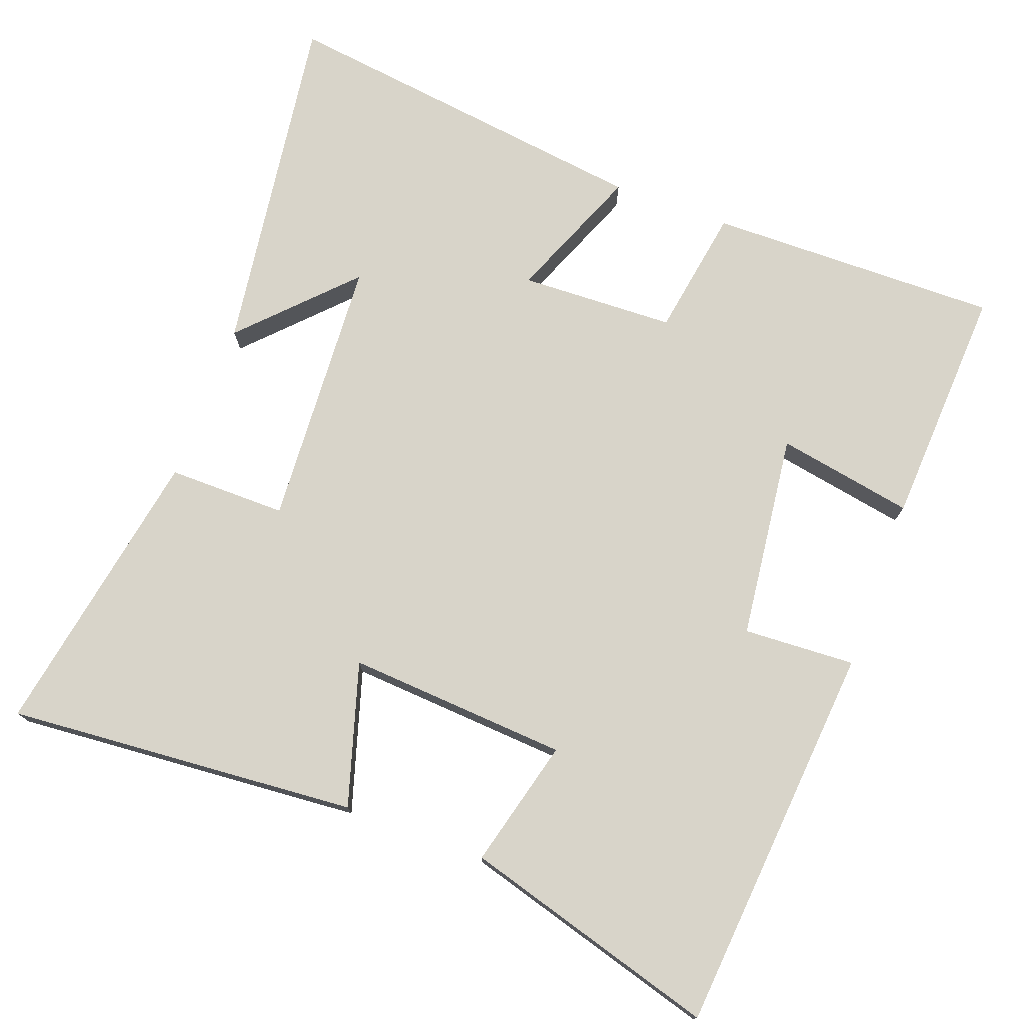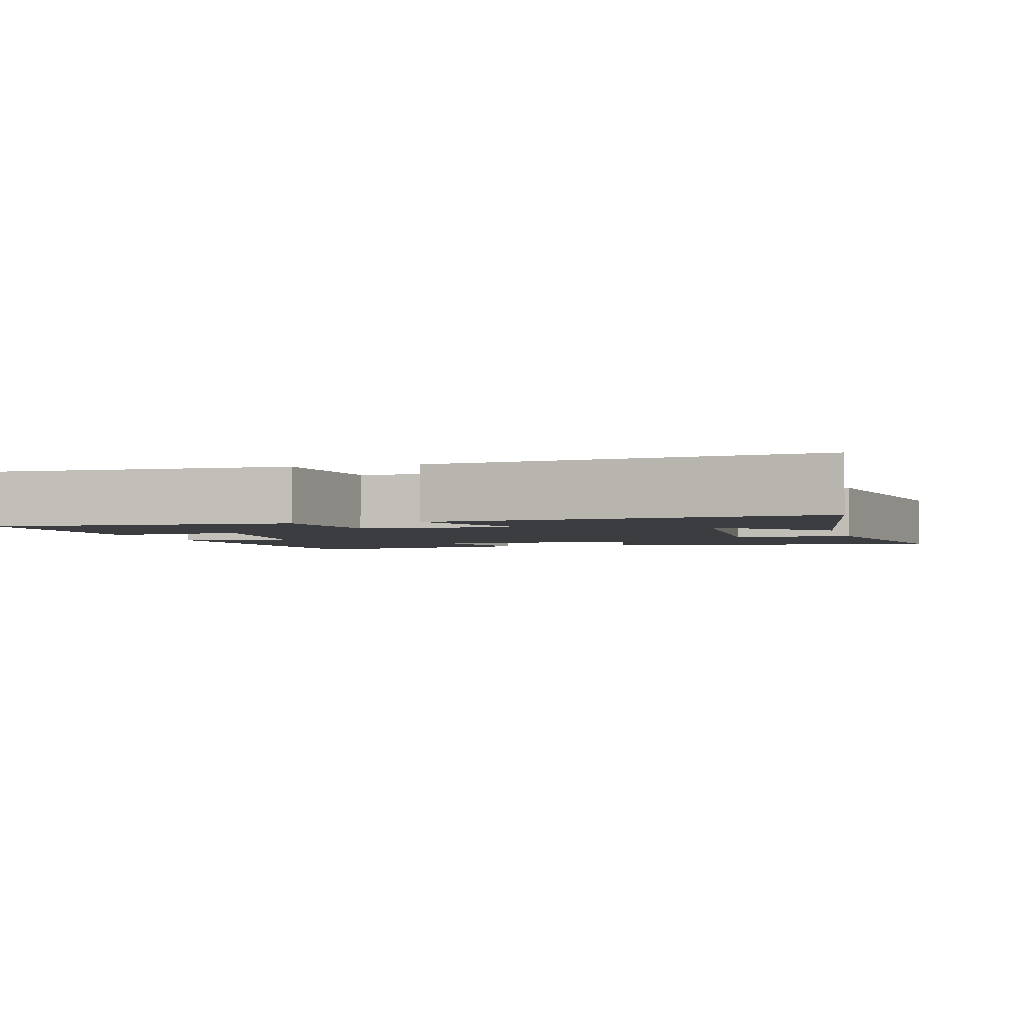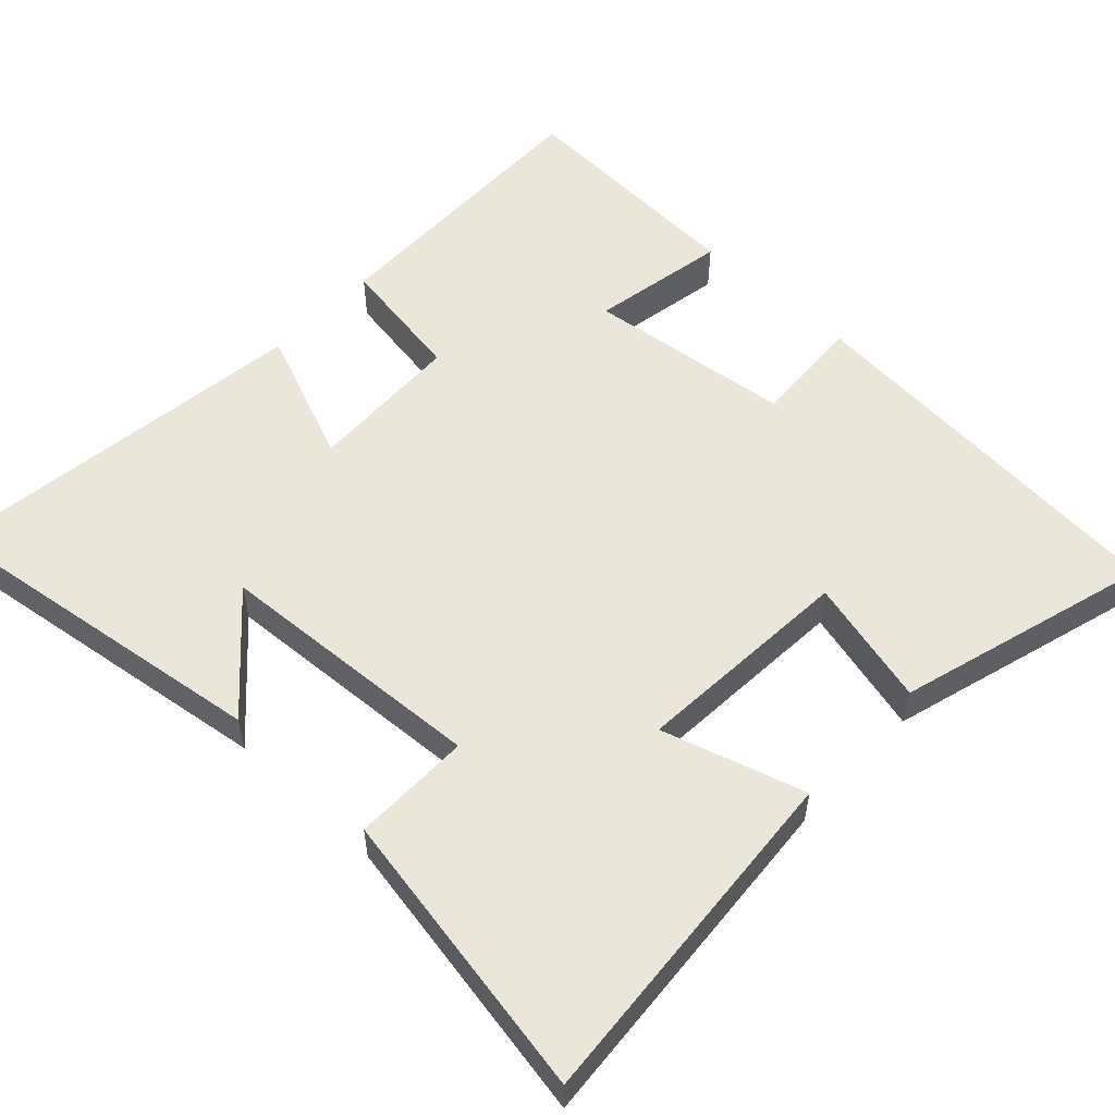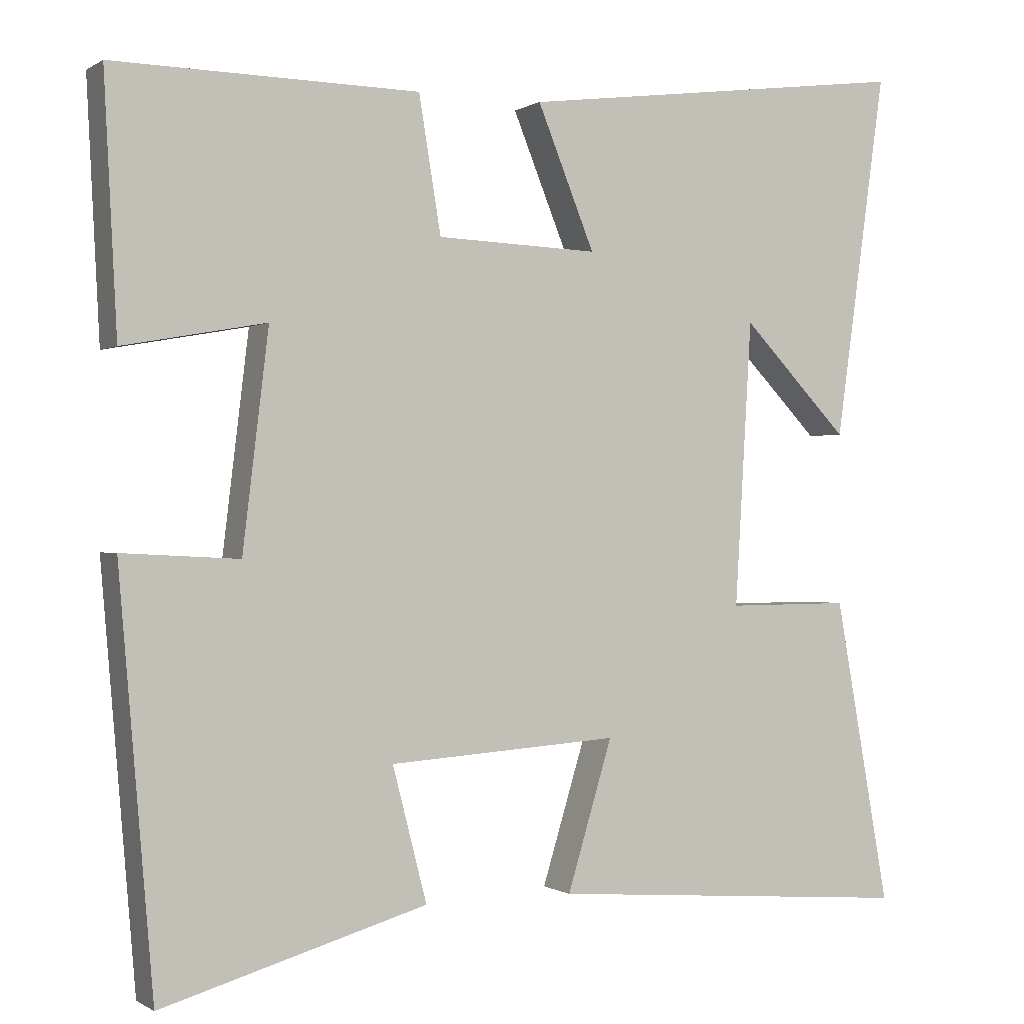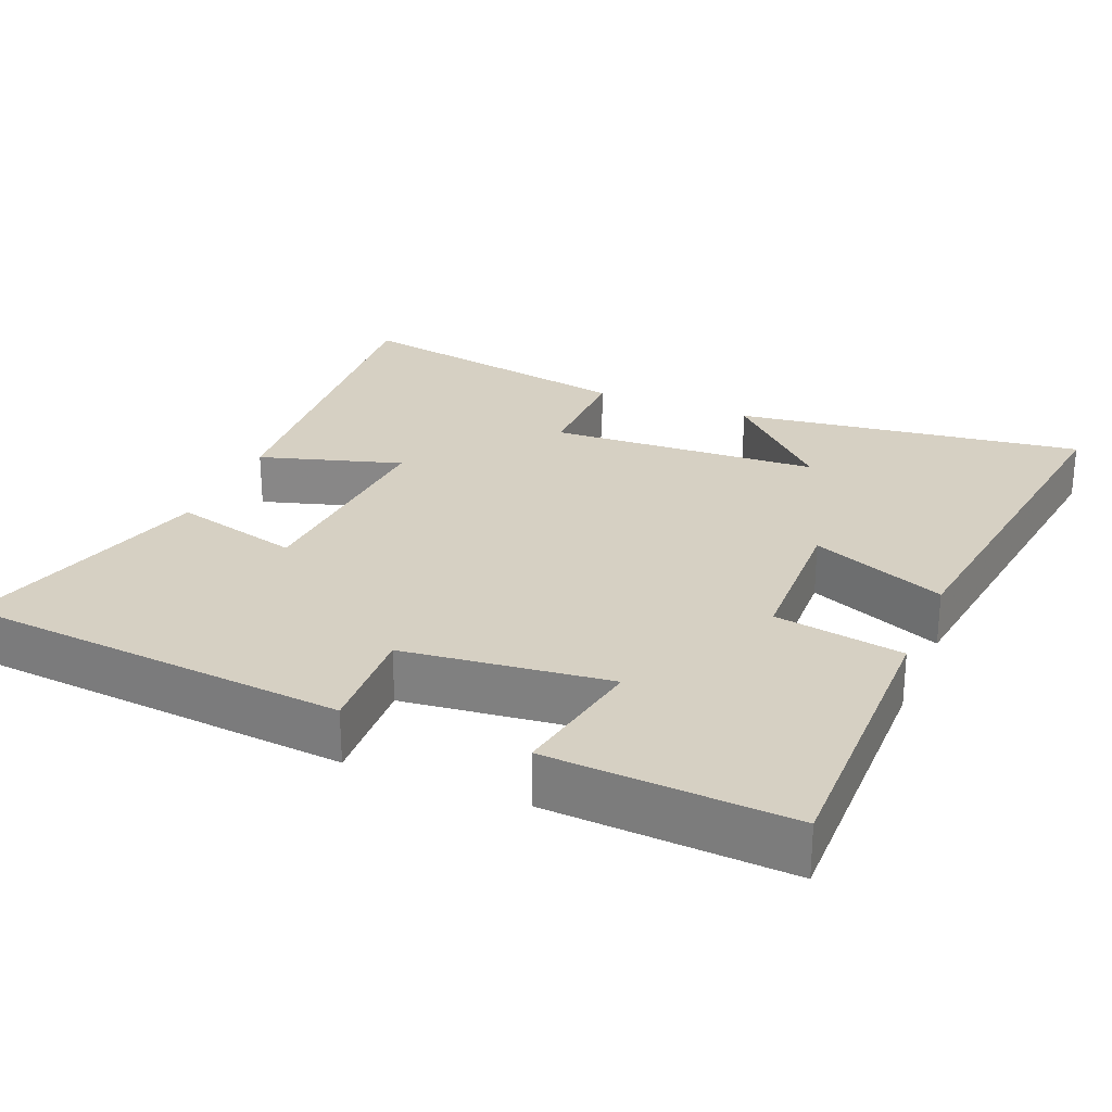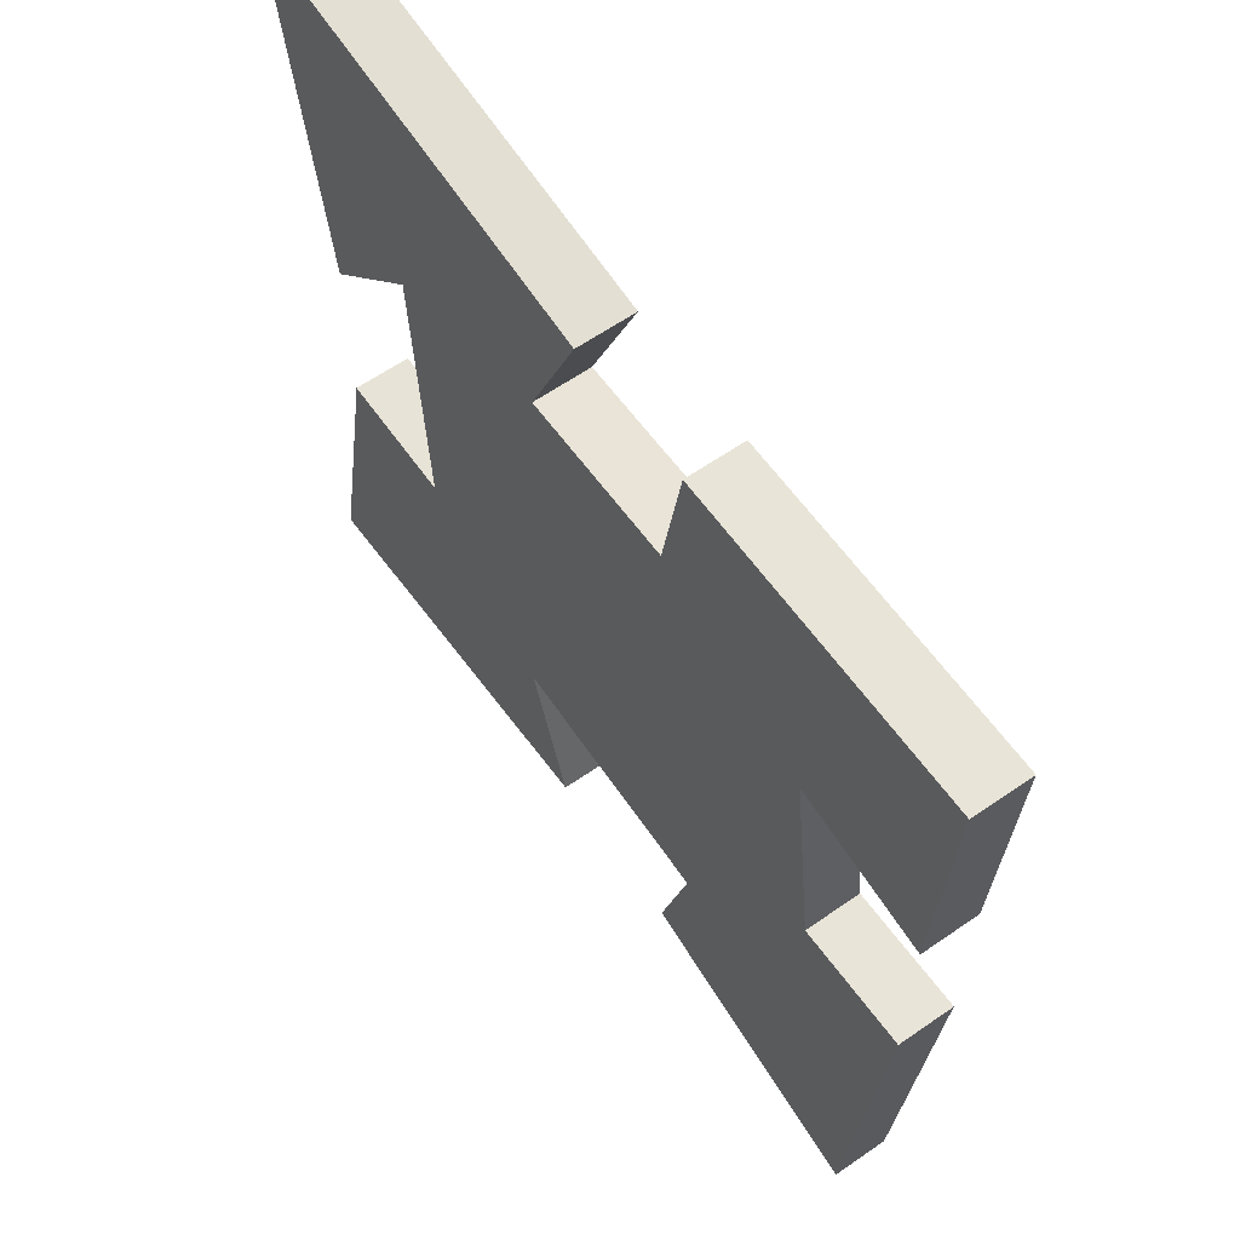
<metadata>
{"format":"obj","ext":"obj","renderer":"f3d","projection":"perspective","resolution":1024,"background":"white","views":[{"elev":75.4,"azim":-159.7,"up":"+Y"},{"elev":-2.6,"azim":14.8,"up":"+Y"},{"elev":55.0,"azim":133.2,"up":"+Y"},{"elev":-0.2,"azim":-26.2,"up":"+Z"},{"elev":26.5,"azim":-67.3,"up":"+Y"},{"elev":61.8,"azim":-125.2,"up":"+Z"}]}
</metadata>
<code>
v -0.455 0.07 -0.6
v -0.5 0.07 -0.065
v -0.347 0.07 -0.073
v -0.313 0.07 0.209
v -0.5 0.07 0.175
v -0.517 0.07 0.506
v -0.117 0.07 0.5
v -0.088 0.07 0.323
v 0.124 0.07 0.315
v 0.049 0.07 0.5
v 0.567 0.07 0.567
v 0.5 0.07 0.088
v 0.36 0.07 0.233
v 0.338 0.07 -0.139
v 0.5 0.07 -0.138
v 0.572 0.07 -0.538
v 0.091 0.07 -0.5
v 0.15 0.07 -0.305
v -0.152 0.07 -0.325
v -0.107 0.07 -0.5
v -0.455 0 -0.6
v -0.5 0 -0.065
v -0.347 0 -0.073
v -0.313 0 0.209
v -0.5 0 0.175
v -0.517 0 0.506
v -0.117 0 0.5
v -0.088 0 0.323
v 0.124 0 0.315
v 0.049 0 0.5
v 0.567 0 0.567
v 0.5 0 0.088
v 0.36 0 0.233
v 0.338 0 -0.139
v 0.5 0 -0.138
v 0.572 0 -0.538
v 0.091 0 -0.5
v 0.15 0 -0.305
v -0.152 0 -0.325
v -0.107 0 -0.5
f 19 20 1 2
f 18 19 2 3
f 15 16 17 18
f 14 15 18
f 13 14 18 3
f 11 12 13
f 9 10 11 13
f 8 9 13 3
f 7 8 3 4
f 4 5 6 7
f 22 21 40 39
f 23 22 39 38
f 38 37 36 35
f 38 35 34
f 23 38 34 33
f 33 32 31
f 33 31 30 29
f 23 33 29 28
f 24 23 28 27
f 27 26 25 24
f 1 21 22 2
f 2 22 23 3
f 3 23 24 4
f 4 24 25 5
f 5 25 26 6
f 6 26 27 7
f 7 27 28 8
f 8 28 29 9
f 9 29 30 10
f 10 30 31 11
f 11 31 32 12
f 12 32 33 13
f 13 33 34 14
f 14 34 35 15
f 15 35 36 16
f 16 36 37 17
f 17 37 38 18
f 18 38 39 19
f 19 39 40 20
f 20 40 21 1

</code>
